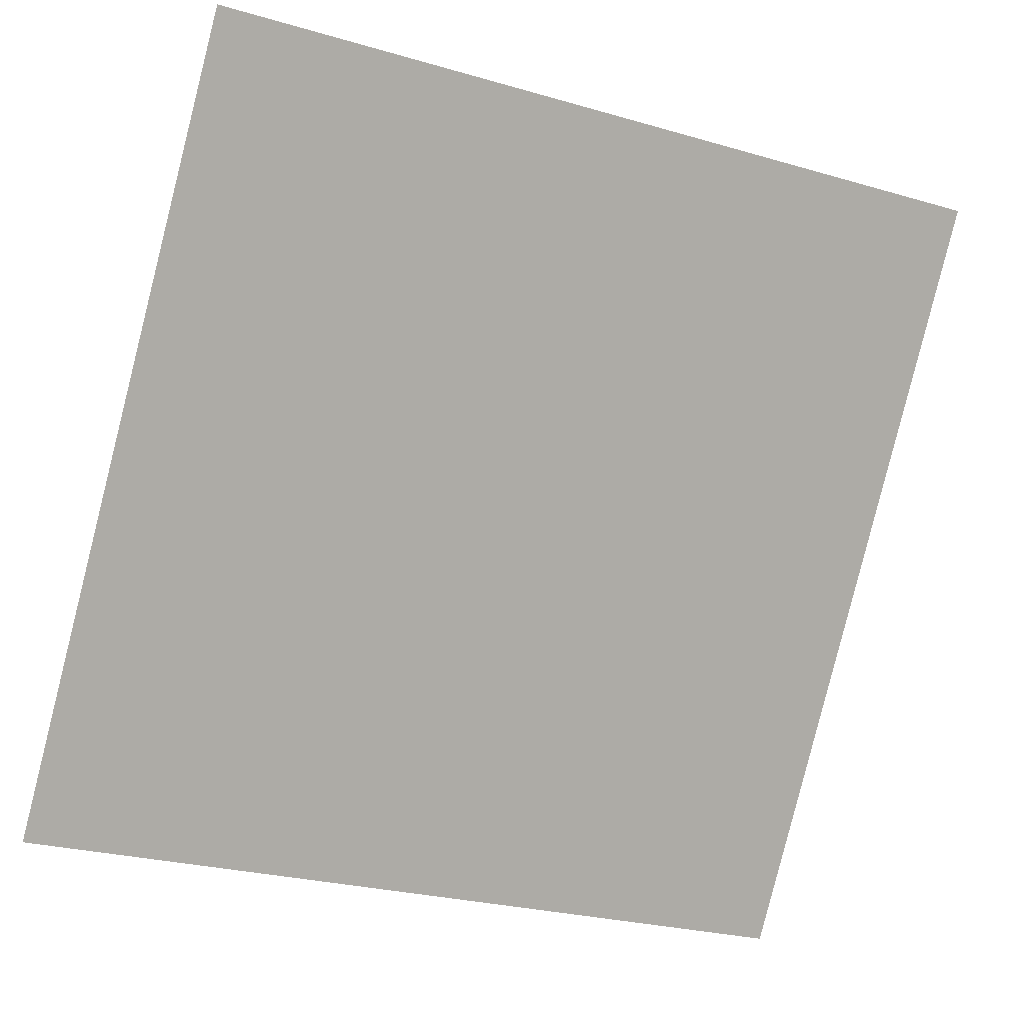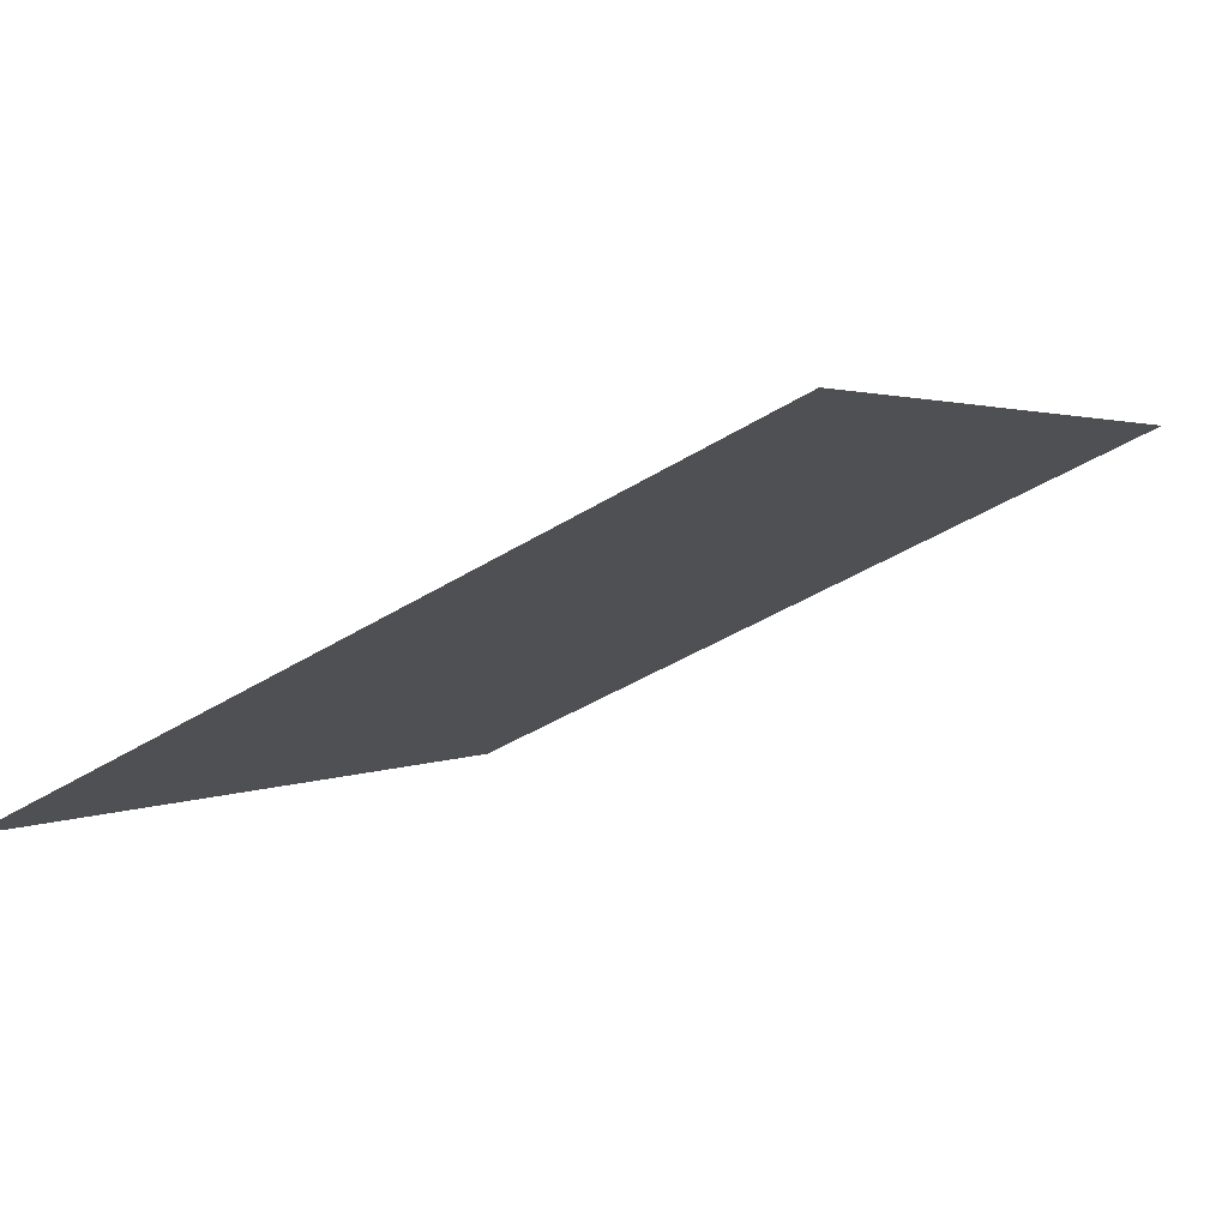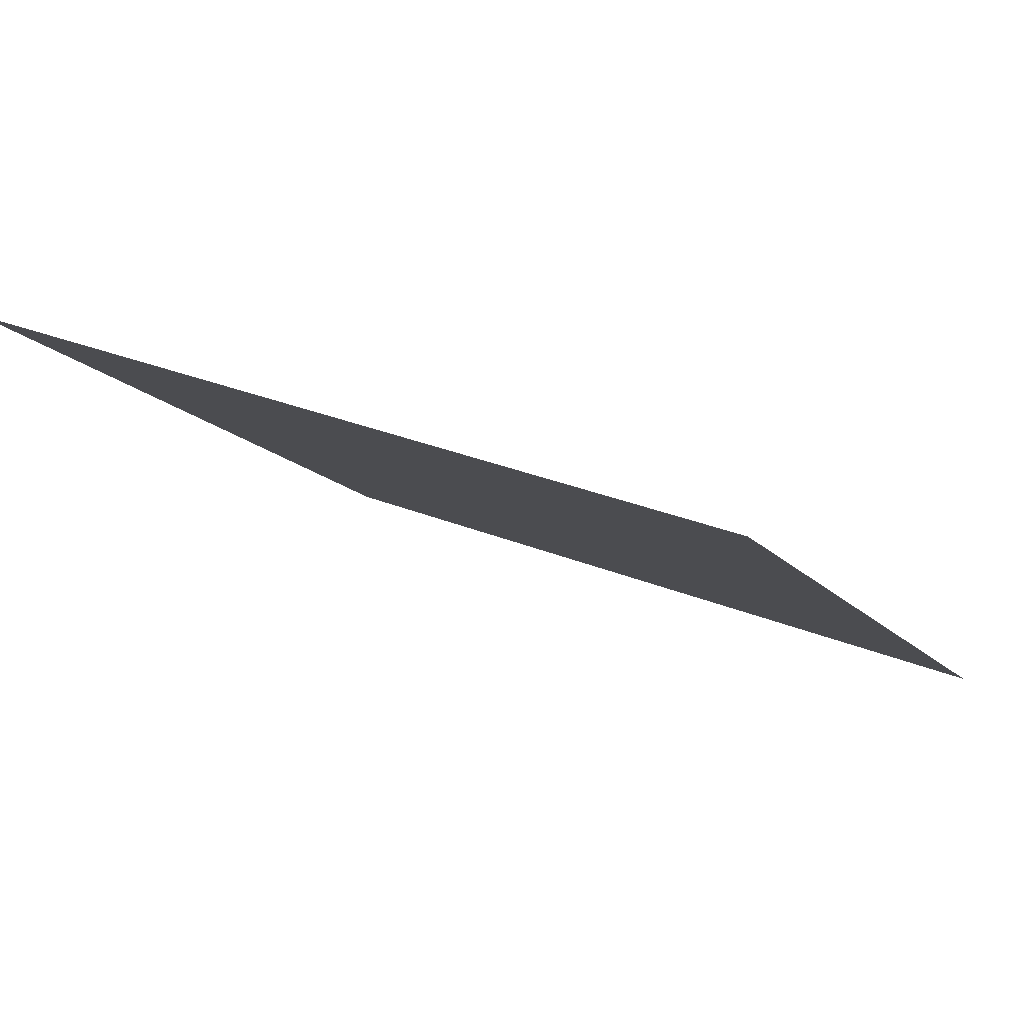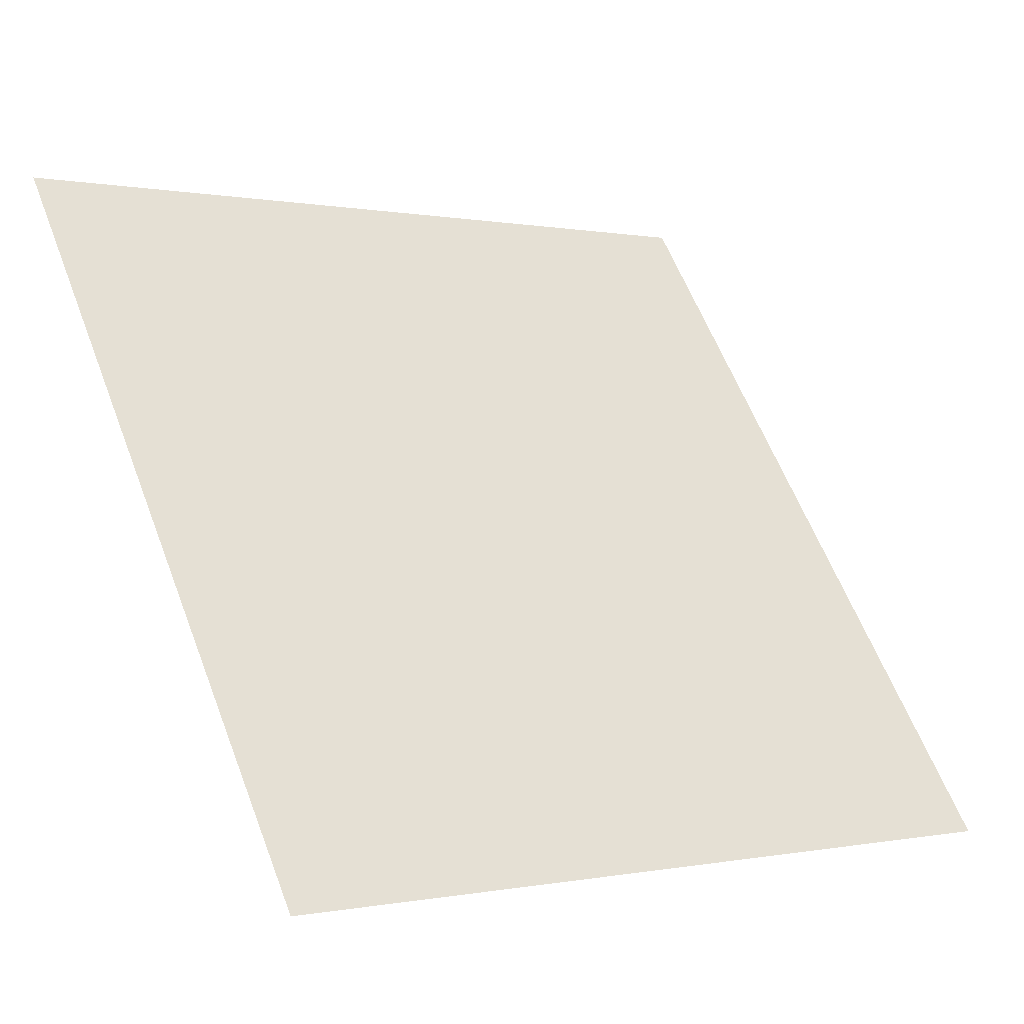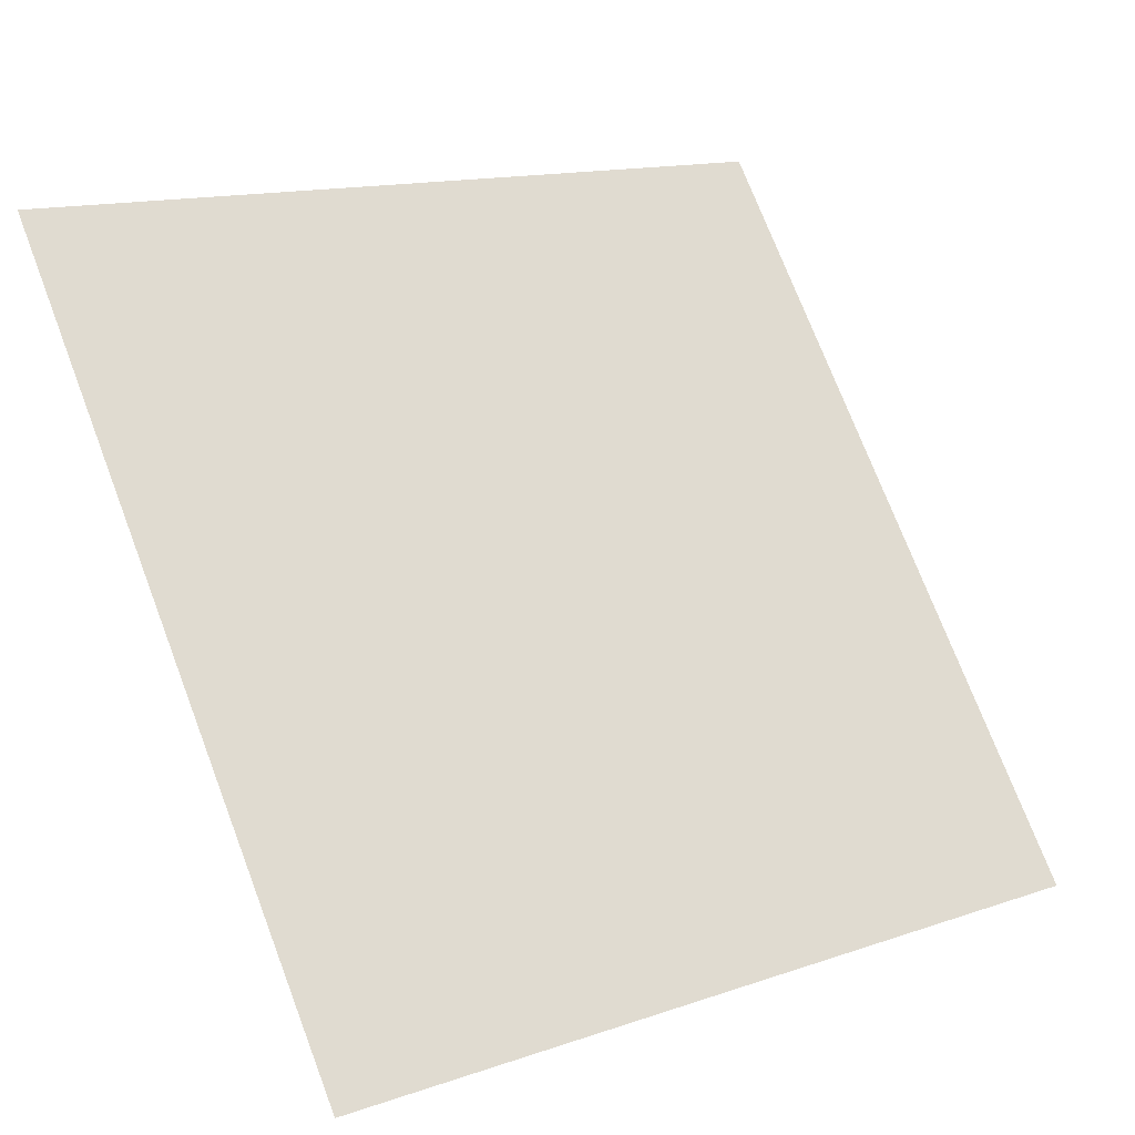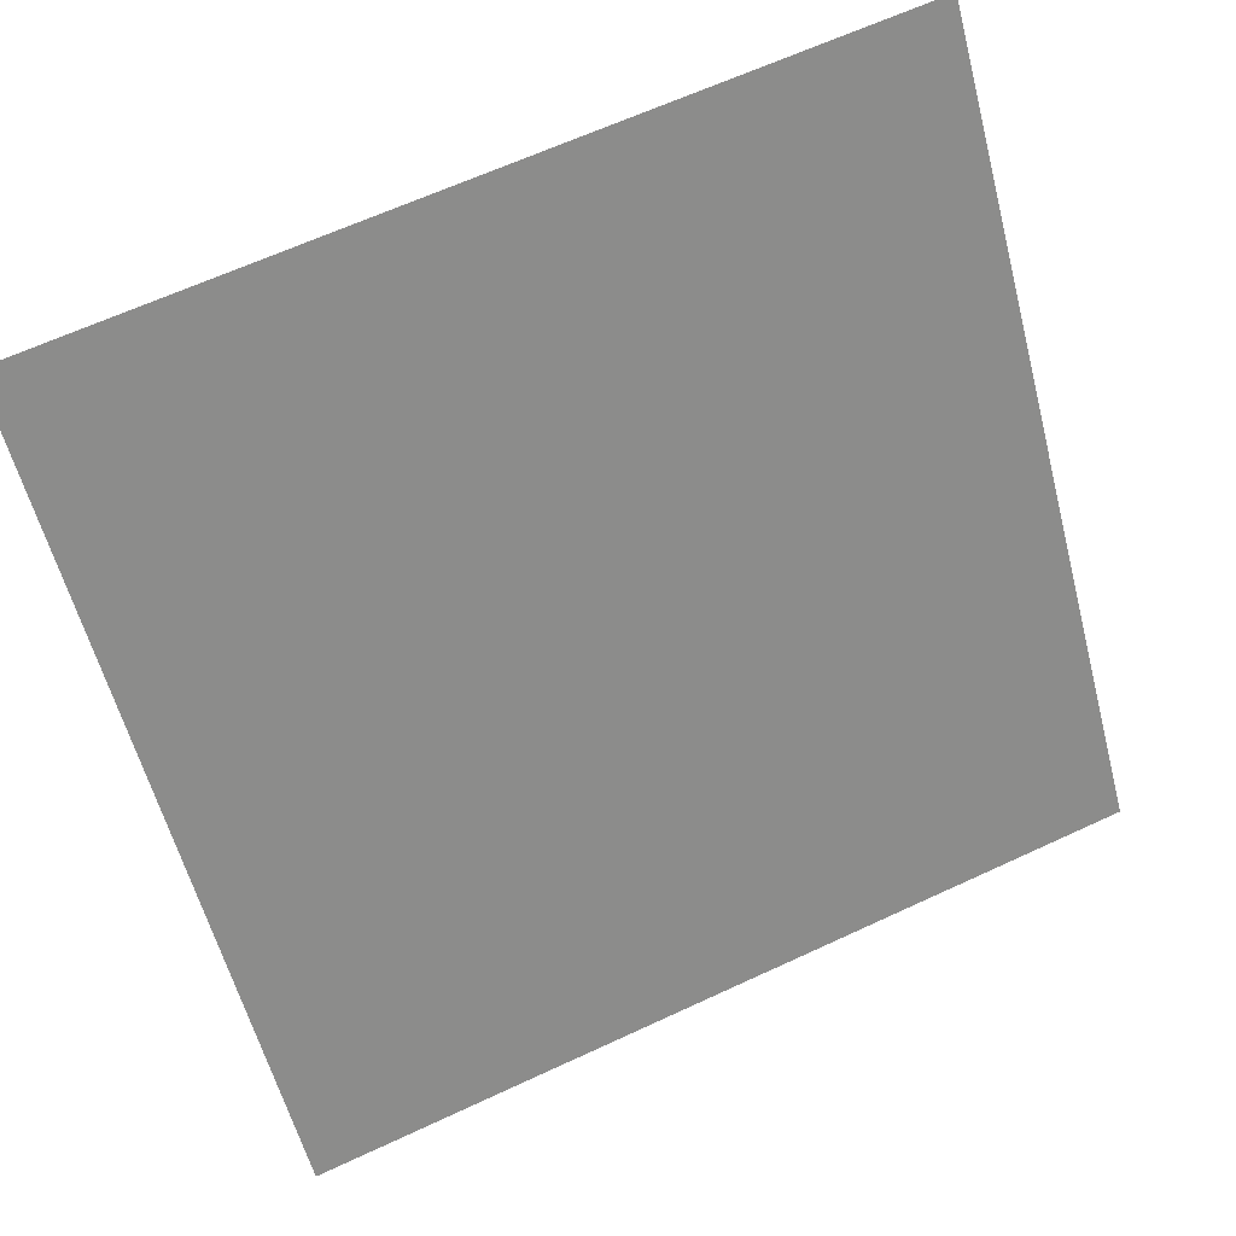
<metadata>
{"format":"obj","ext":"obj","renderer":"f3d","projection":"perspective","resolution":1024,"background":"white","views":[{"elev":-27.7,"azim":154.2,"up":"+Z"},{"elev":-40.5,"azim":-143.0,"up":"+Y"},{"elev":27.6,"azim":31.1,"up":"+Y"},{"elev":0.9,"azim":-38.3,"up":"+Z"},{"elev":14.9,"azim":-38.4,"up":"+Z"},{"elev":65.4,"azim":-26.5,"up":"+Z"}]}
</metadata>
<code>
v -0.07965 0.7525 0.4606
v -0.0862 0.7526 0.4606
v -0.08609 0.7566 0.4659
v -0.07953 0.7564 0.4658
f 4 3 2 1

</code>
